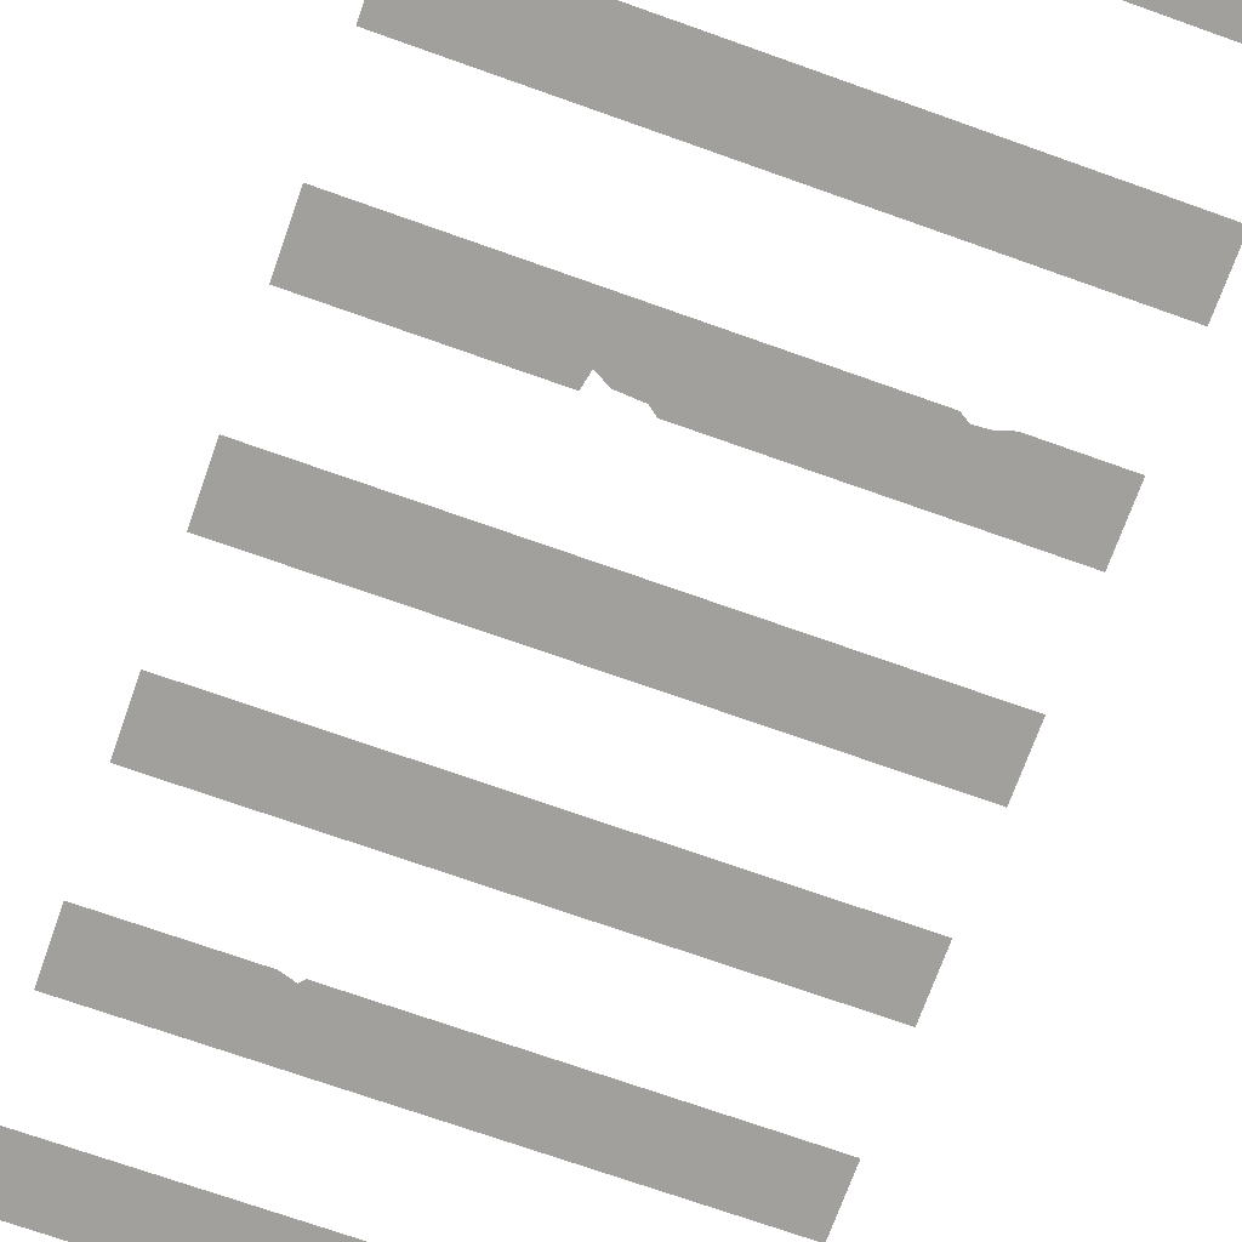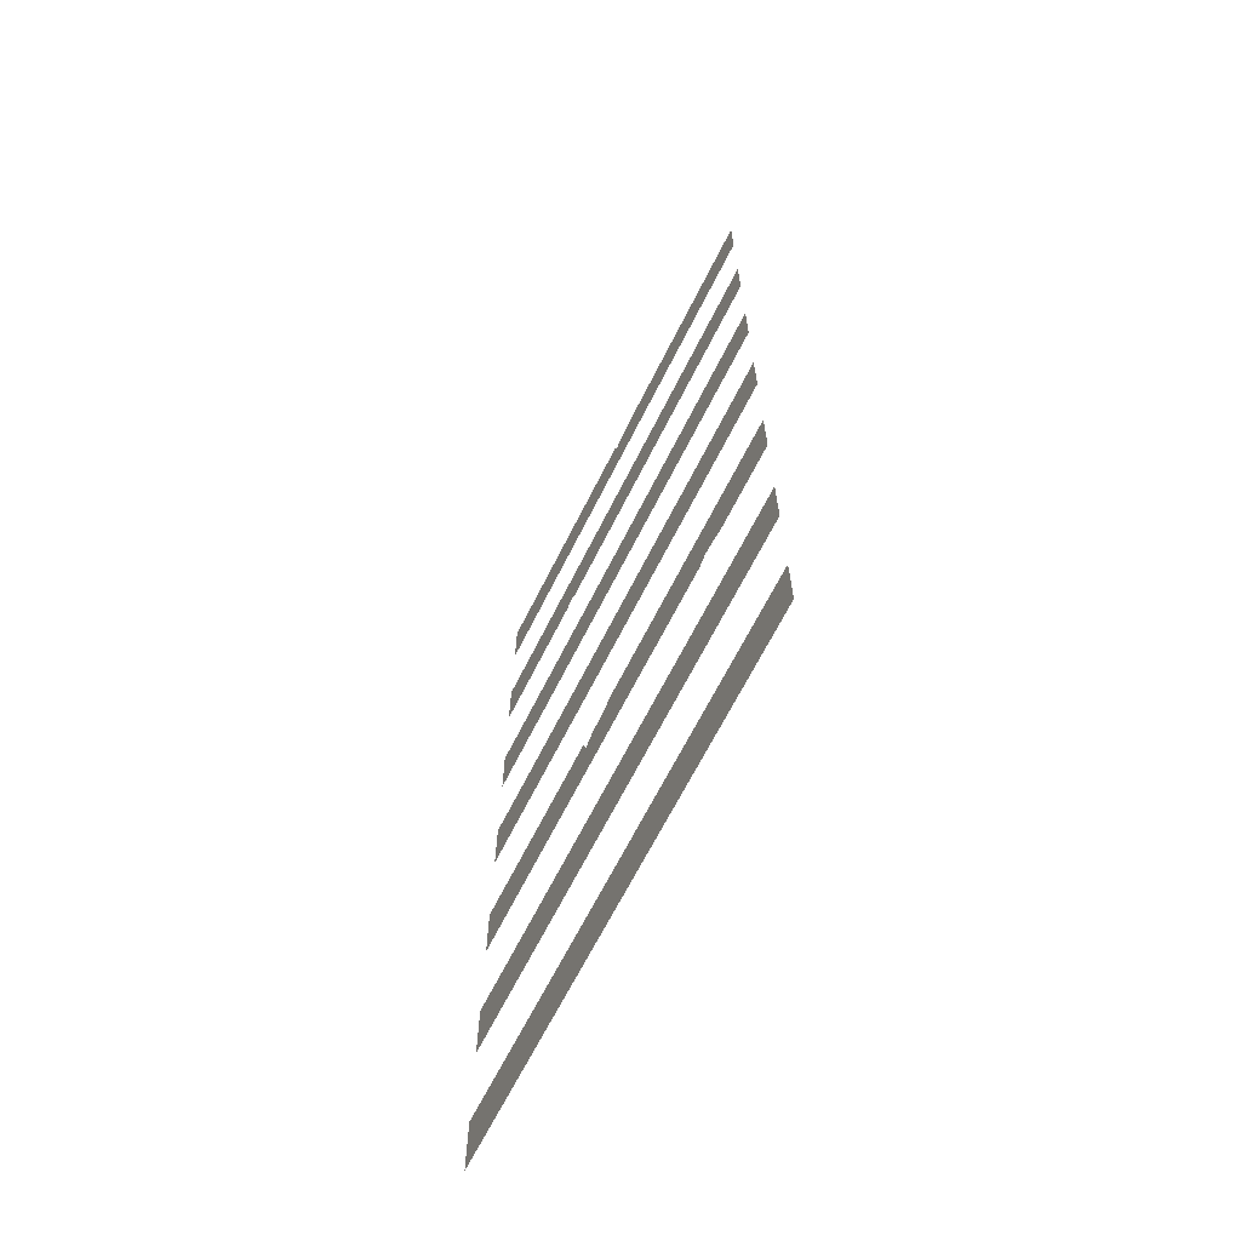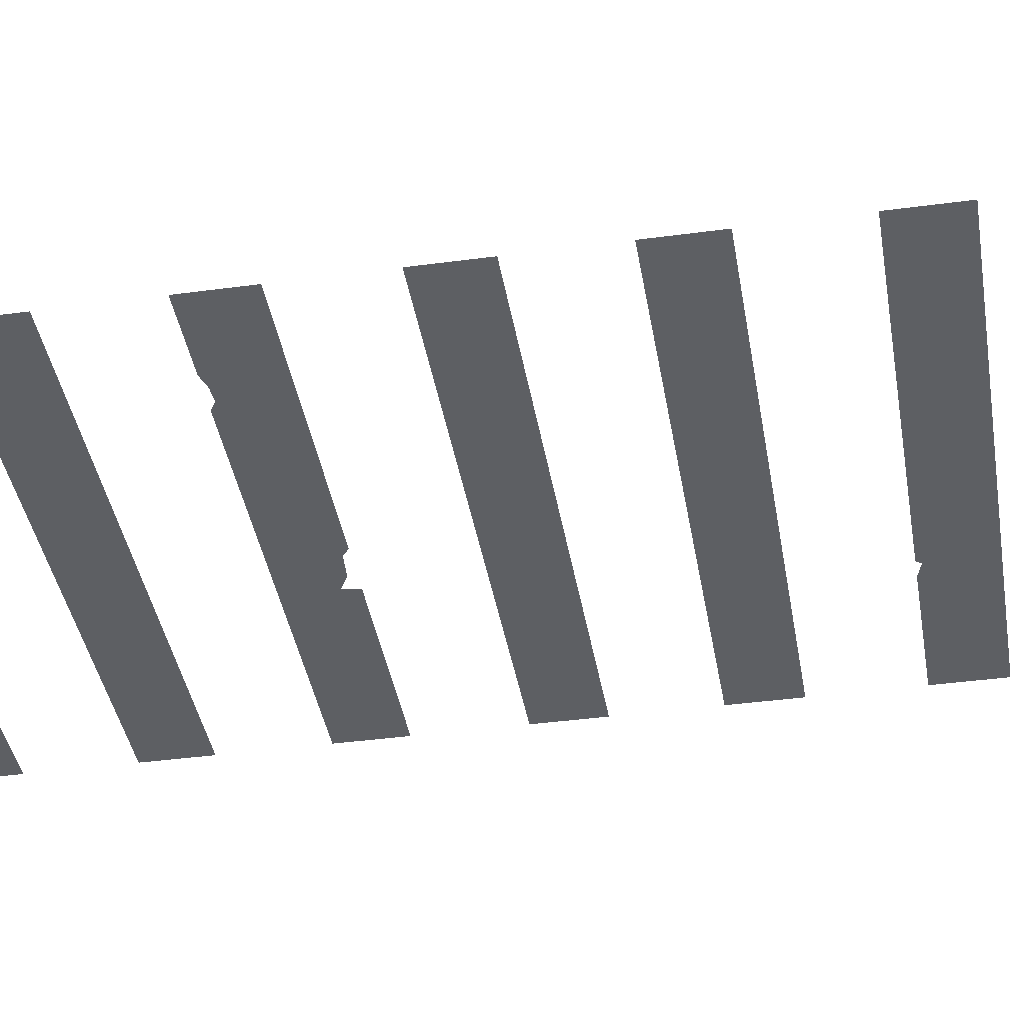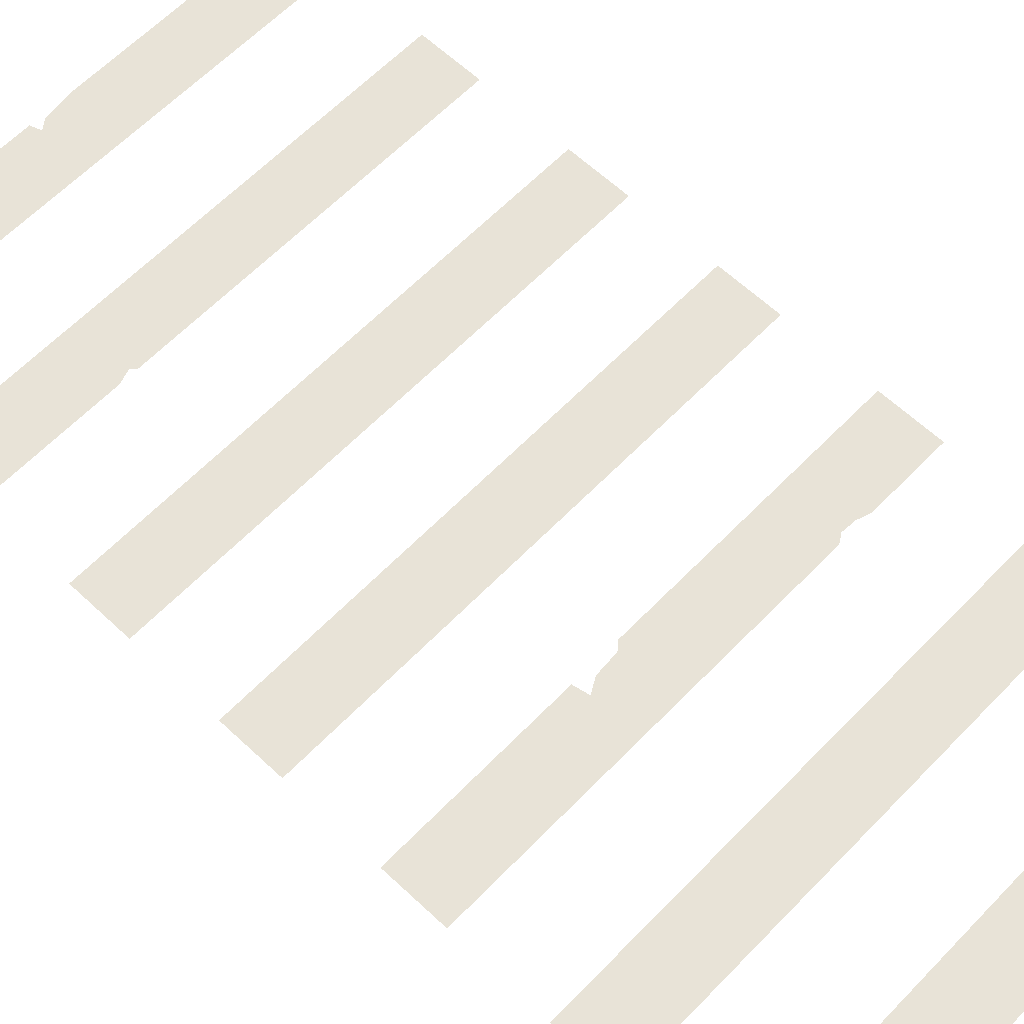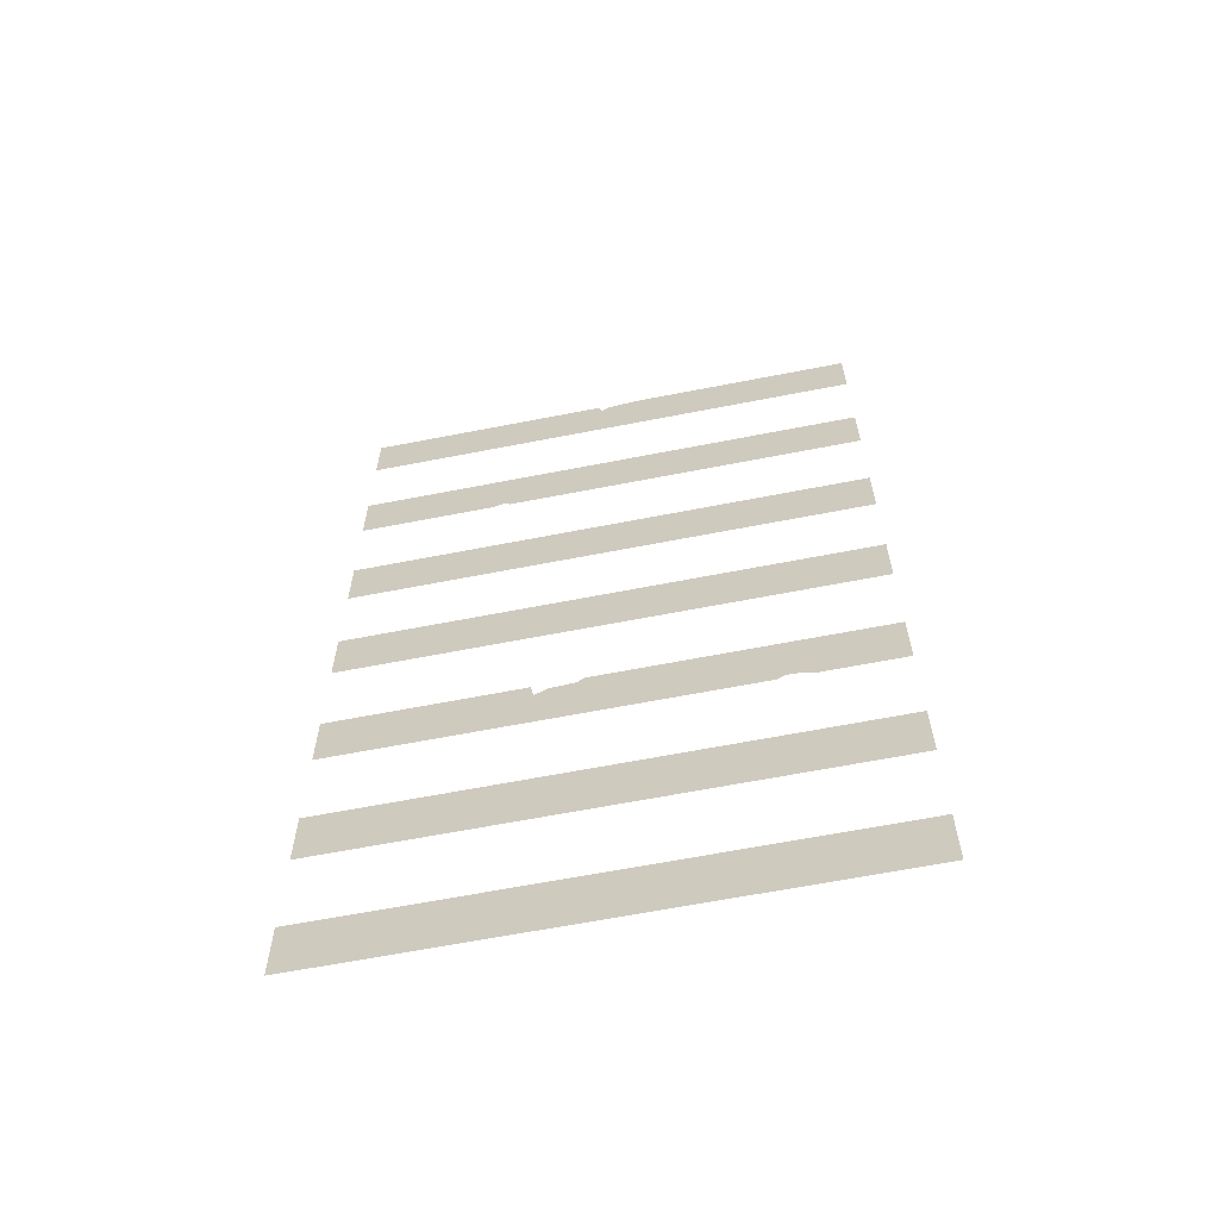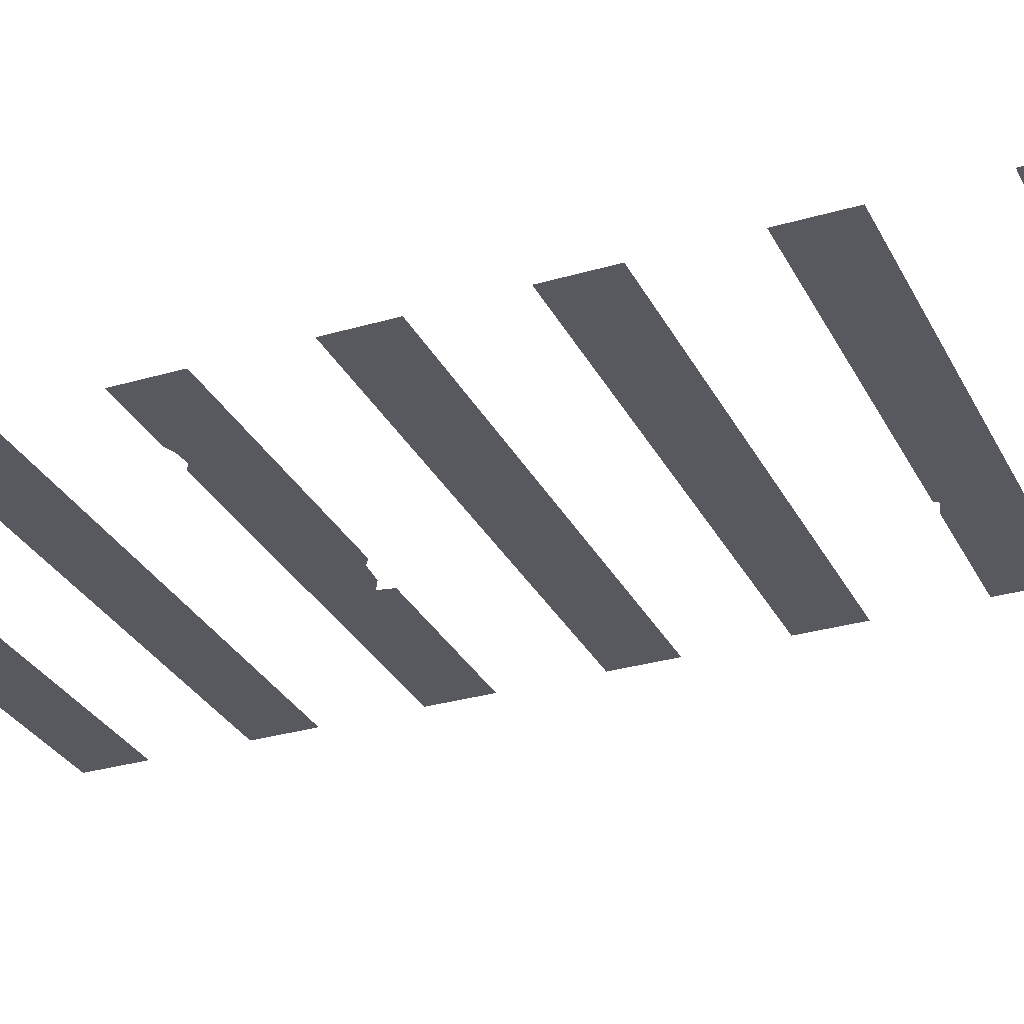
<metadata>
{"format":"obj","ext":"obj","renderer":"f3d","projection":"perspective","resolution":1024,"background":"white","views":[{"elev":-71.6,"azim":160.4,"up":"+Y"},{"elev":-66.8,"azim":-116.7,"up":"+Z"},{"elev":-39.8,"azim":-80.5,"up":"+Y"},{"elev":61.7,"azim":133.7,"up":"+Y"},{"elev":-63.5,"azim":-168.8,"up":"+Z"},{"elev":-30.3,"azim":-66.9,"up":"+Y"}]}
</metadata>
<code>
v  97.06 -0 -2.263
v  415.6 -0 -52.89
v  412.3 -0 -56.95
v  97.06 0 -327.6
v  546.6 -0 -272.9
v  546.6 0 -327.6
v  97.06 0.0001 -738.8
v  546.6 0 -684.1
v  546.6 0.0001 -738.8
v  380 0 -423.3
v  198.2 0 -464.7
v  368.2 0 -416.6
v  97.06 0 -601.7
v  546.6 0 -547.1
v  546.6 0 -601.7
v  321.9 -0.0001 131.2
v  97.06 -0 80.14
v  296.3 -0.0001 134.8
v  97.06 -0 -139.4
v  546.6 -0 -194
v  97.06 -0 -194
v  546.6 -0 80.14
v  329.4 -0.0001 125.7
v  332.5 -0.0001 134.8
v  546.6 -0 -2.263
v  546.6 -0 -56.95
v  428.2 -0 -56.92
v  97.06 -0.0001 134.8
v  97.06 -0 -56.95
v  546.6 0 -464.7
v  382.6 0 -410
v  546.6 0 -410
v  97.06 -0 -272.9
v  190.7 0 -460
v  178.3 0 -460.9
v  97.06 0 -410
v  166.6 0 -464.7
v  97.06 0 -464.7
v  97.06 0 -684.1
v  340.8 0 -410
v  347.3 0 -415.2
v  97.06 0 -547.1
v  546.6 -0 -139.4
v  546.6 -0.0001 134.8
g Zebra_line1
f 1 2 3
f 4 5 6
f 7 8 9
f 10 11 12
f 13 14 15
f 16 17 18
f 19 20 21
f 22 17 23
f 24 22 23
f 25 26 27
f 17 28 18
f 17 16 23
f 2 25 27
f 3 29 1
f 1 25 2
f 30 31 32
f 4 33 5
f 34 35 36
f 36 37 38
f 7 39 8
f 10 30 11
f 34 36 40
f 11 34 40
f 41 11 40
f 13 42 14
f 19 43 20
f 24 44 22
f 30 10 31
f 36 35 37
f 11 41 12

</code>
